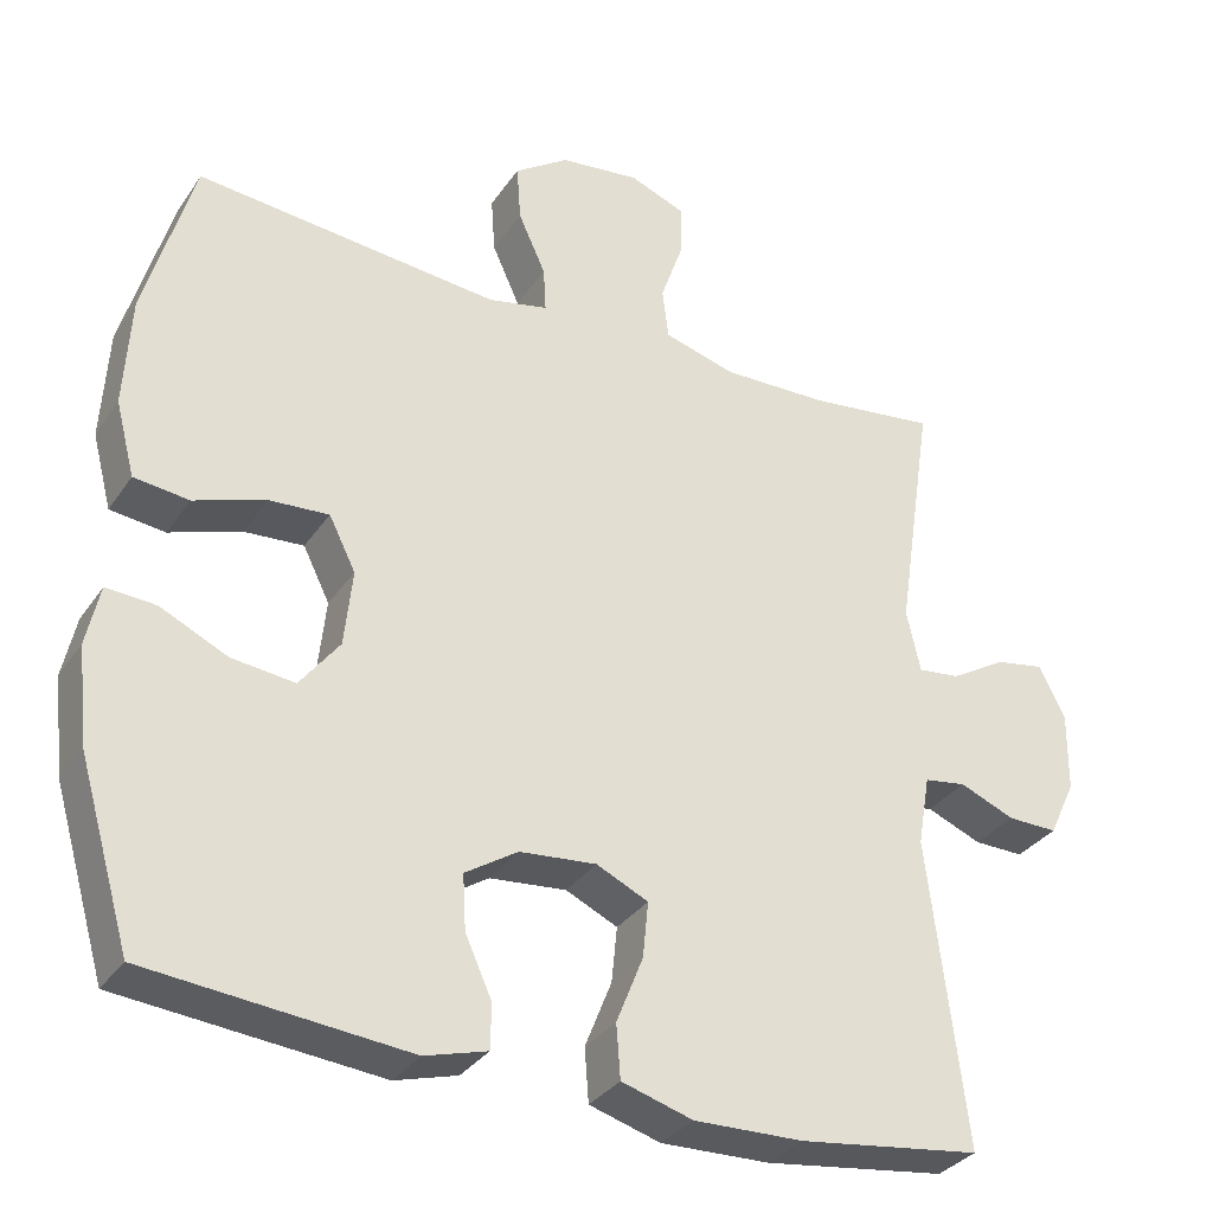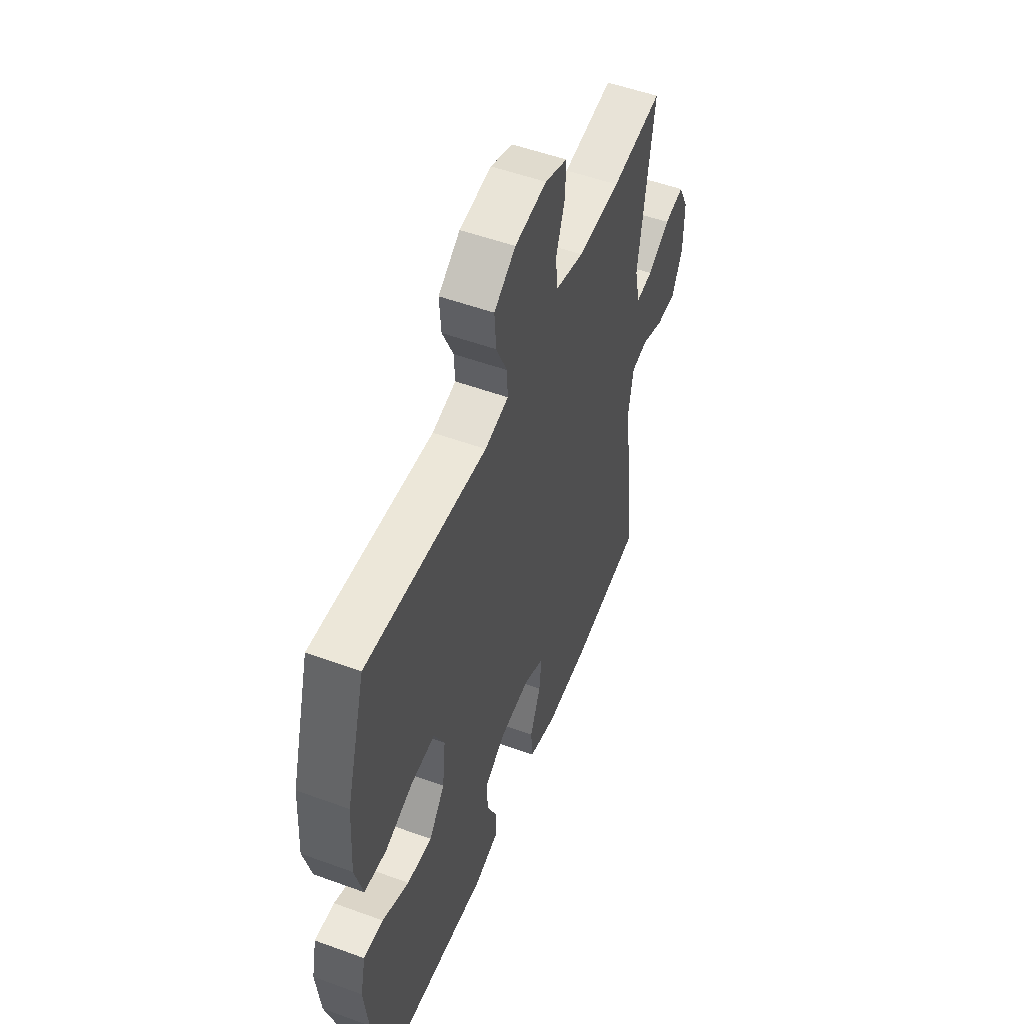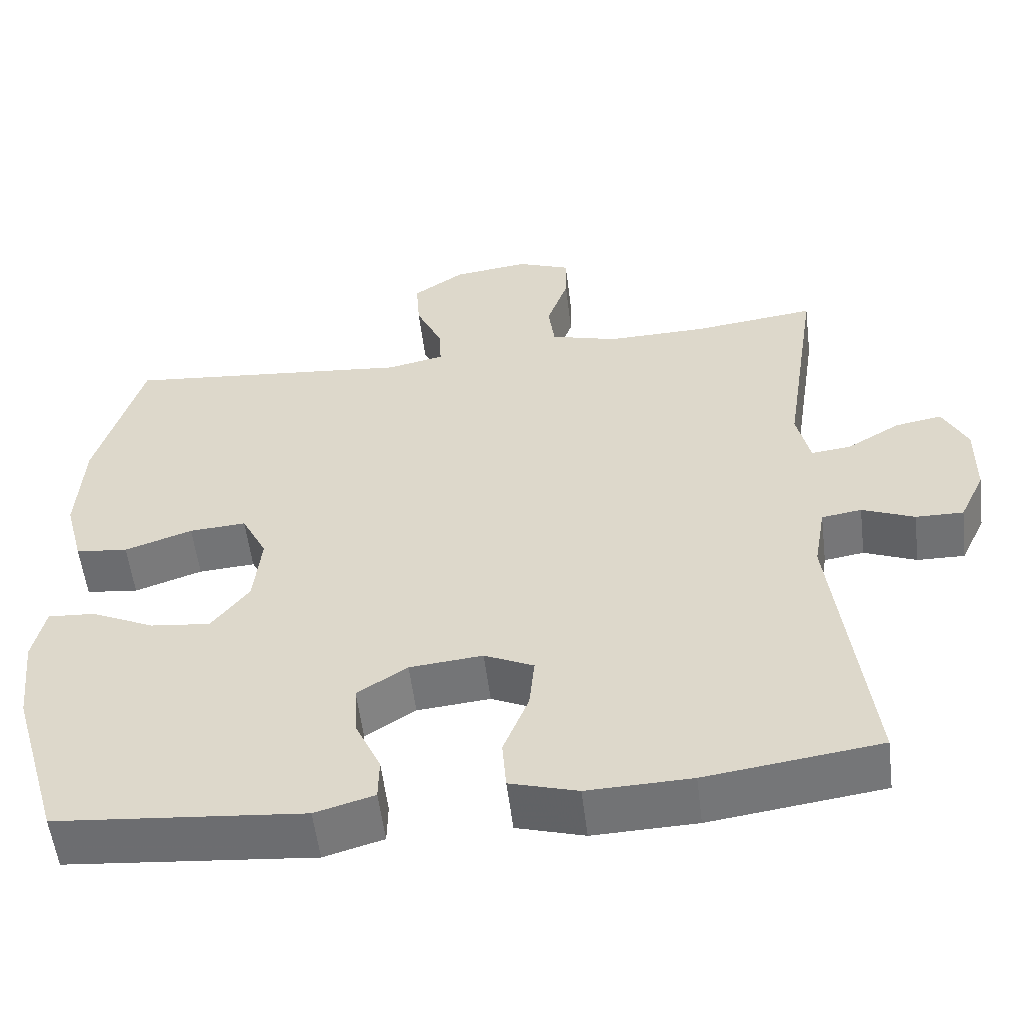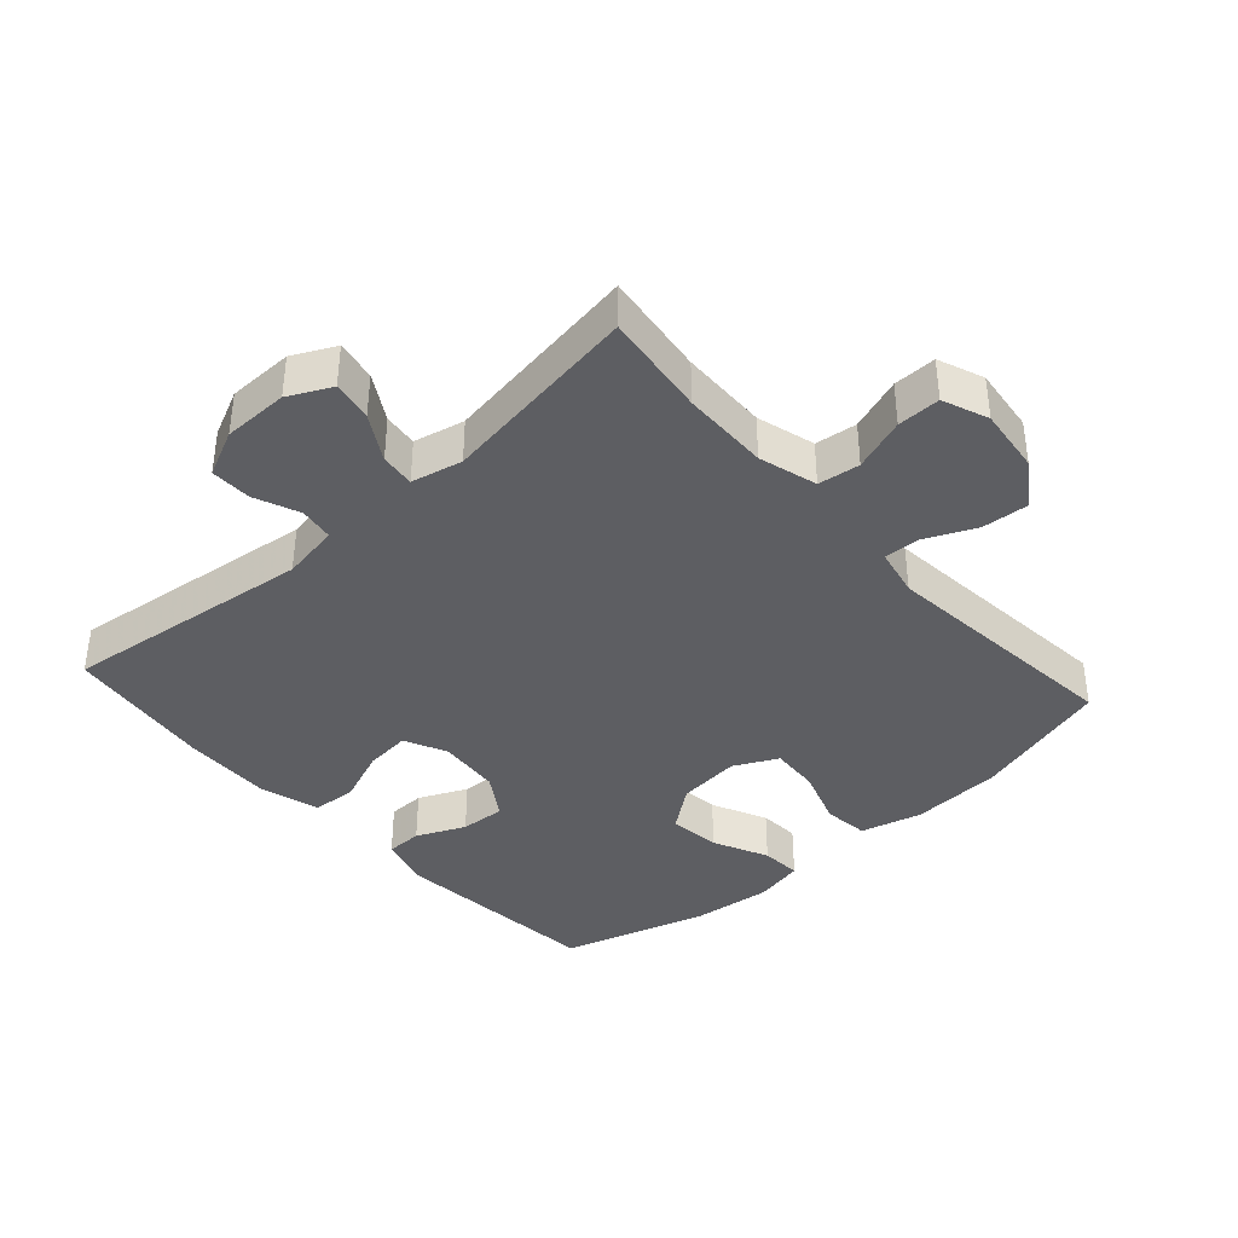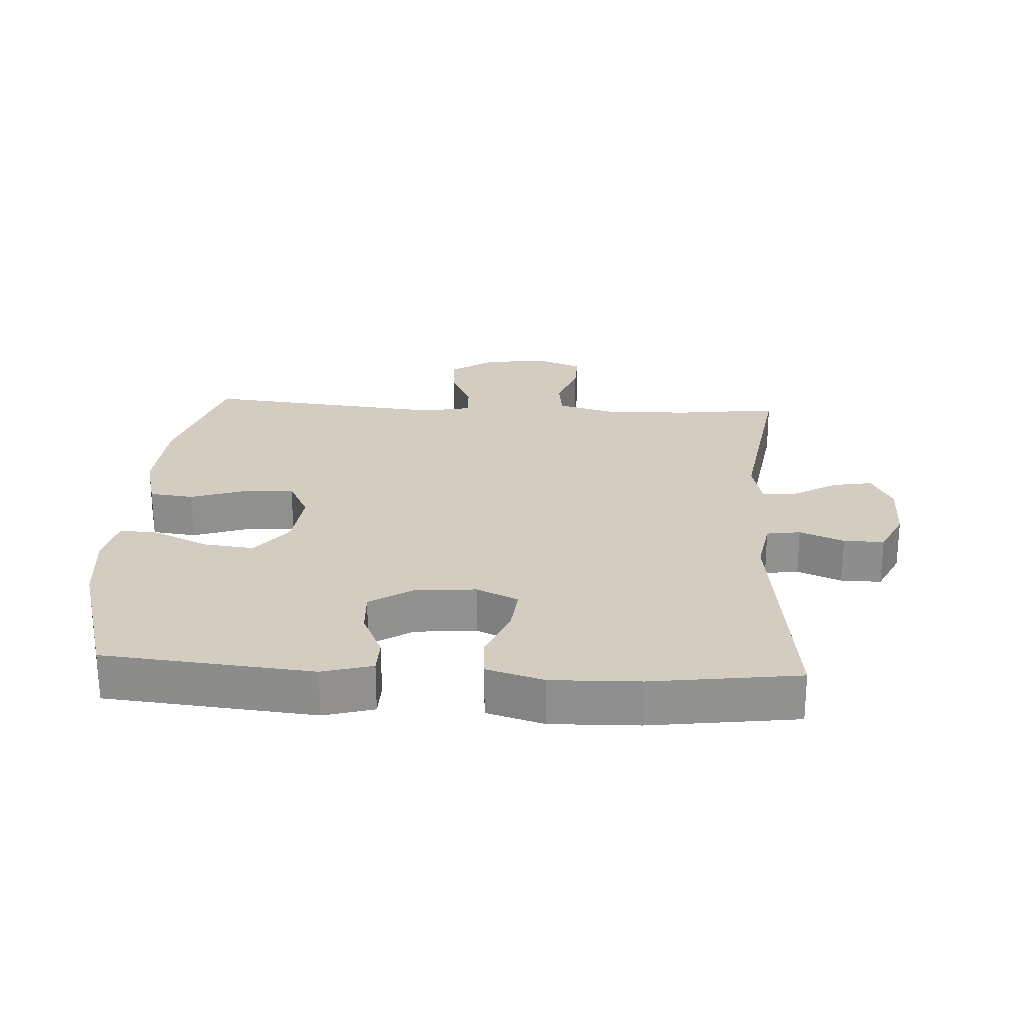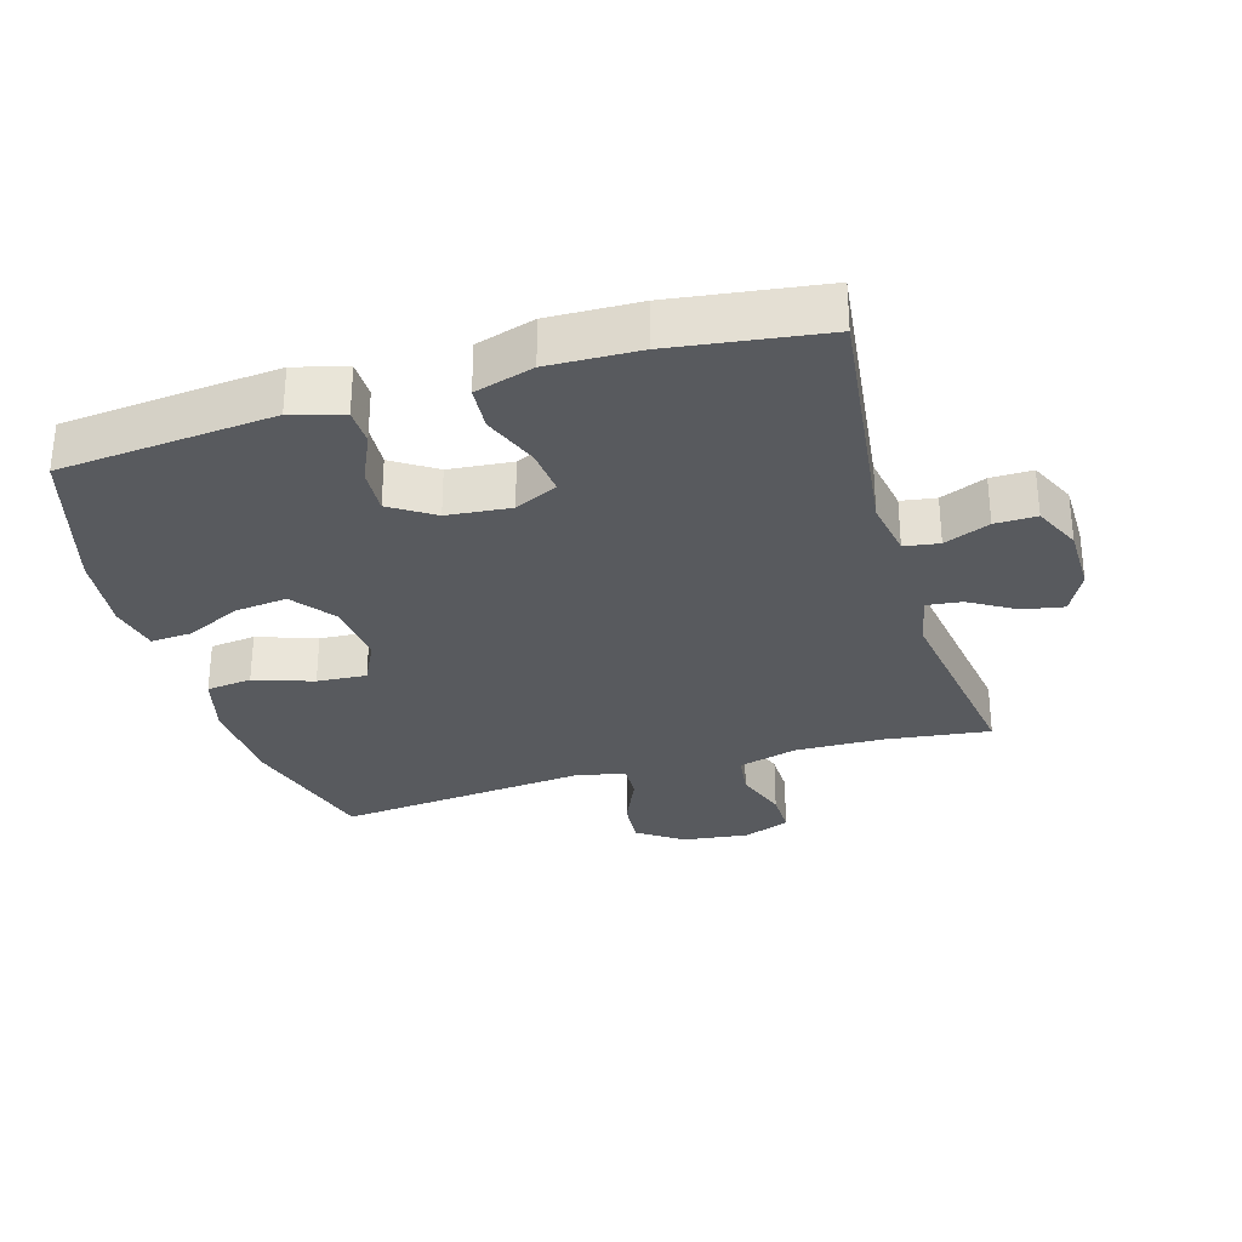
<metadata>
{"format":"obj","ext":"obj","renderer":"f3d","projection":"perspective","resolution":1024,"background":"white","views":[{"elev":-32.7,"azim":151.2,"up":"+Z"},{"elev":52.8,"azim":111.4,"up":"+Z"},{"elev":-55.4,"azim":-173.0,"up":"+Z"},{"elev":-38.7,"azim":-48.1,"up":"+Y"},{"elev":24.4,"azim":-176.6,"up":"+Y"},{"elev":-30.6,"azim":-163.6,"up":"+Y"}]}
</metadata>
<code>
v 0.5 0.07 0.5
v 0.56 0.07 0.291
v 0.568 0.07 0.153
v 0.544 0.07 0.061
v 0.476 0.07 0.053
v 0.388 0.07 0.083
v 0.314 0.07 0.088
v 0.281 0.07 0.022
v 0.291 0.07 -0.073
v 0.34 0.07 -0.137
v 0.418 0.07 -0.128
v 0.501 0.07 -0.089
v 0.562 0.07 -0.085
v 0.578 0.07 -0.159
v 0.565 0.07 -0.278
v 0.5 0.07 -0.5
v 0.179 0.07 -0.53
v 0.102 0.07 -0.508
v 0.101 0.07 -0.453
v 0.134 0.07 -0.38
v 0.138 0.07 -0.312
v 0.073 0.07 -0.27
v -0.022 0.07 -0.261
v -0.086 0.07 -0.291
v -0.079 0.07 -0.36
v -0.046 0.07 -0.443
v -0.051 0.07 -0.509
v -0.139 0.07 -0.535
v -0.274 0.07 -0.531
v -0.5 0.07 -0.5
v -0.454 0.07 -0.122
v -0.469 0.07 -0.035
v -0.521 0.07 -0.027
v -0.589 0.07 -0.055
v -0.651 0.07 -0.056
v -0.684 0.07 0.014
v -0.685 0.07 0.113
v -0.653 0.07 0.177
v -0.592 0.07 0.166
v -0.523 0.07 0.125
v -0.471 0.07 0.119
v -0.454 0.07 0.196
v -0.5 0.07 0.5
v -0.342 0.07 0.48
v -0.21 0.07 0.477
v -0.122 0.07 0.502
v -0.114 0.07 0.565
v -0.142 0.07 0.645
v -0.143 0.07 0.71
v -0.074 0.07 0.737
v 0.025 0.07 0.725
v 0.092 0.07 0.679
v 0.087 0.07 0.609
v 0.053 0.07 0.534
v 0.05 0.07 0.479
v 0.124 0.07 0.463
v 0.5 0 0.5
v 0.56 0 0.291
v 0.568 0 0.153
v 0.544 0 0.061
v 0.476 0 0.053
v 0.388 0 0.083
v 0.314 0 0.088
v 0.281 0 0.022
v 0.291 0 -0.073
v 0.34 0 -0.137
v 0.418 0 -0.128
v 0.501 0 -0.089
v 0.562 0 -0.085
v 0.578 0 -0.159
v 0.565 0 -0.278
v 0.5 0 -0.5
v 0.179 0 -0.53
v 0.102 0 -0.508
v 0.101 0 -0.453
v 0.134 0 -0.38
v 0.138 0 -0.312
v 0.073 0 -0.27
v -0.022 0 -0.261
v -0.086 0 -0.291
v -0.079 0 -0.36
v -0.046 0 -0.443
v -0.051 0 -0.509
v -0.139 0 -0.535
v -0.274 0 -0.531
v -0.5 0 -0.5
v -0.454 0 -0.122
v -0.469 0 -0.035
v -0.521 0 -0.027
v -0.589 0 -0.055
v -0.651 0 -0.056
v -0.684 0 0.014
v -0.685 0 0.113
v -0.653 0 0.177
v -0.592 0 0.166
v -0.523 0 0.125
v -0.471 0 0.119
v -0.454 0 0.196
v -0.5 0 0.5
v -0.342 0 0.48
v -0.21 0 0.477
v -0.122 0 0.502
v -0.114 0 0.565
v -0.142 0 0.645
v -0.143 0 0.71
v -0.074 0 0.737
v 0.025 0 0.725
v 0.092 0 0.679
v 0.087 0 0.609
v 0.053 0 0.534
v 0.05 0 0.479
v 0.124 0 0.463
f 51 52 53 54
f 51 54 55
f 50 51 55
f 47 48 49 50
f 46 47 50 55
f 45 46 55 56
f 42 43 44
f 41 42 44 45
f 37 38 39 40
f 37 40 41
f 36 37 41
f 33 34 35 36
f 32 33 36 41
f 31 32 41 45
f 25 26 27 28
f 24 25 28 29
f 17 18 19 20
f 17 20 21
f 16 17 21
f 15 16 21 22
f 11 12 13 14
f 10 11 14 15
f 3 4 5 6
f 3 6 7
f 56 1 2 3
f 56 3 7
f 45 56 7 8
f 31 45 8 9
f 24 29 30 31
f 23 24 31 9
f 10 15 22 23
f 9 10 23
f 110 109 108 107
f 111 110 107
f 111 107 106
f 106 105 104 103
f 111 106 103 102
f 112 111 102 101
f 100 99 98
f 101 100 98 97
f 96 95 94 93
f 97 96 93
f 97 93 92
f 92 91 90 89
f 97 92 89 88
f 101 97 88 87
f 84 83 82 81
f 85 84 81 80
f 76 75 74 73
f 77 76 73
f 77 73 72
f 78 77 72 71
f 70 69 68 67
f 71 70 67 66
f 62 61 60 59
f 63 62 59
f 59 58 57 112
f 63 59 112
f 64 63 112 101
f 65 64 101 87
f 87 86 85 80
f 65 87 80 79
f 79 78 71 66
f 79 66 65
f 1 57 58 2
f 2 58 59 3
f 3 59 60 4
f 4 60 61 5
f 5 61 62 6
f 6 62 63 7
f 7 63 64 8
f 8 64 65 9
f 9 65 66 10
f 10 66 67 11
f 11 67 68 12
f 12 68 69 13
f 13 69 70 14
f 14 70 71 15
f 15 71 72 16
f 16 72 73 17
f 17 73 74 18
f 18 74 75 19
f 19 75 76 20
f 20 76 77 21
f 21 77 78 22
f 22 78 79 23
f 23 79 80 24
f 24 80 81 25
f 25 81 82 26
f 26 82 83 27
f 27 83 84 28
f 28 84 85 29
f 29 85 86 30
f 30 86 87 31
f 31 87 88 32
f 32 88 89 33
f 33 89 90 34
f 34 90 91 35
f 35 91 92 36
f 36 92 93 37
f 37 93 94 38
f 38 94 95 39
f 39 95 96 40
f 40 96 97 41
f 41 97 98 42
f 42 98 99 43
f 43 99 100 44
f 44 100 101 45
f 45 101 102 46
f 46 102 103 47
f 47 103 104 48
f 48 104 105 49
f 49 105 106 50
f 50 106 107 51
f 51 107 108 52
f 52 108 109 53
f 53 109 110 54
f 54 110 111 55
f 55 111 112 56
f 56 112 57 1

</code>
